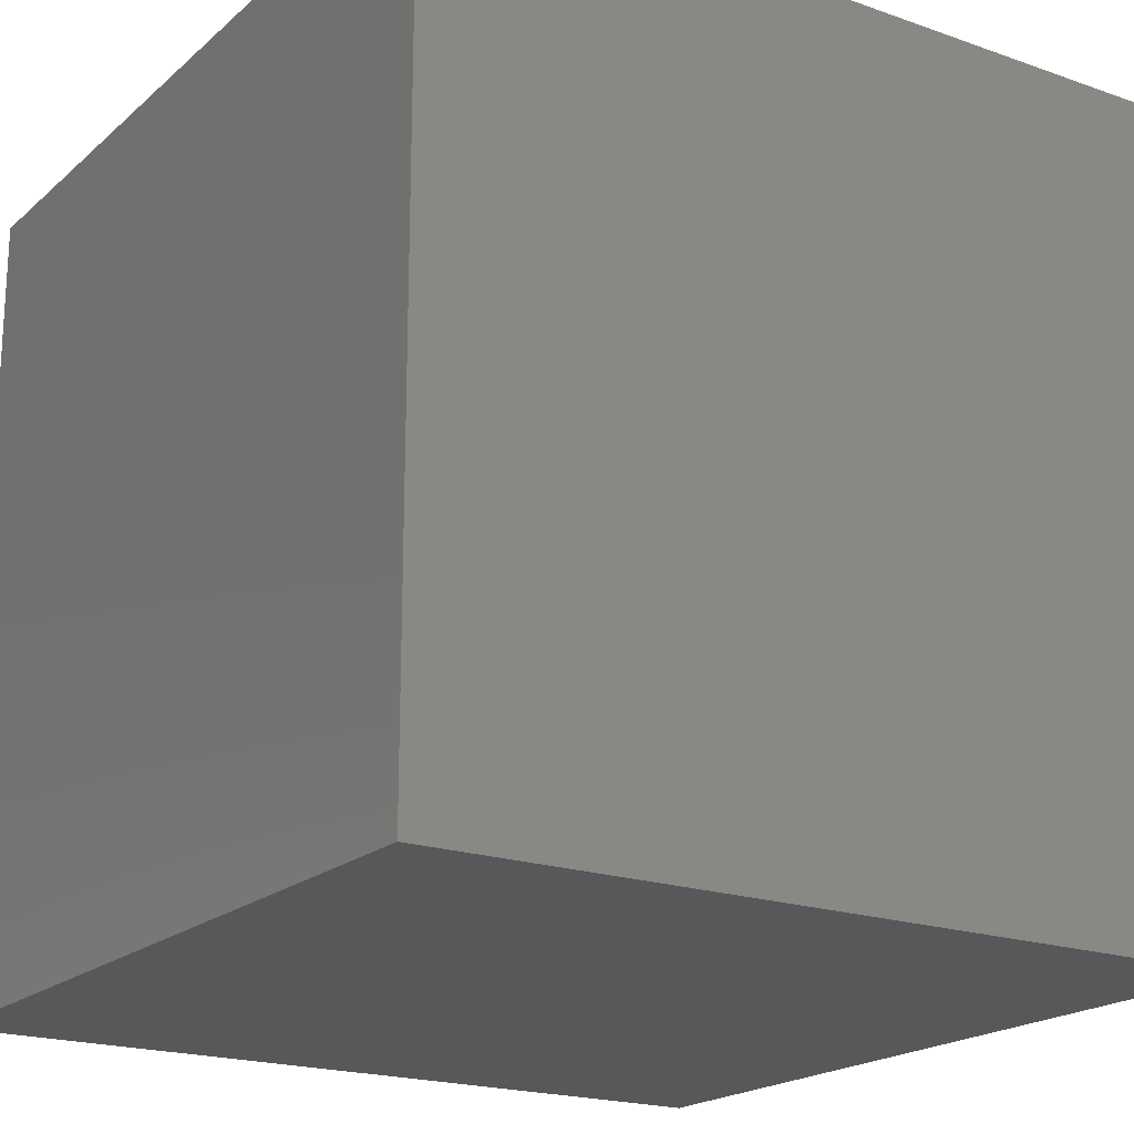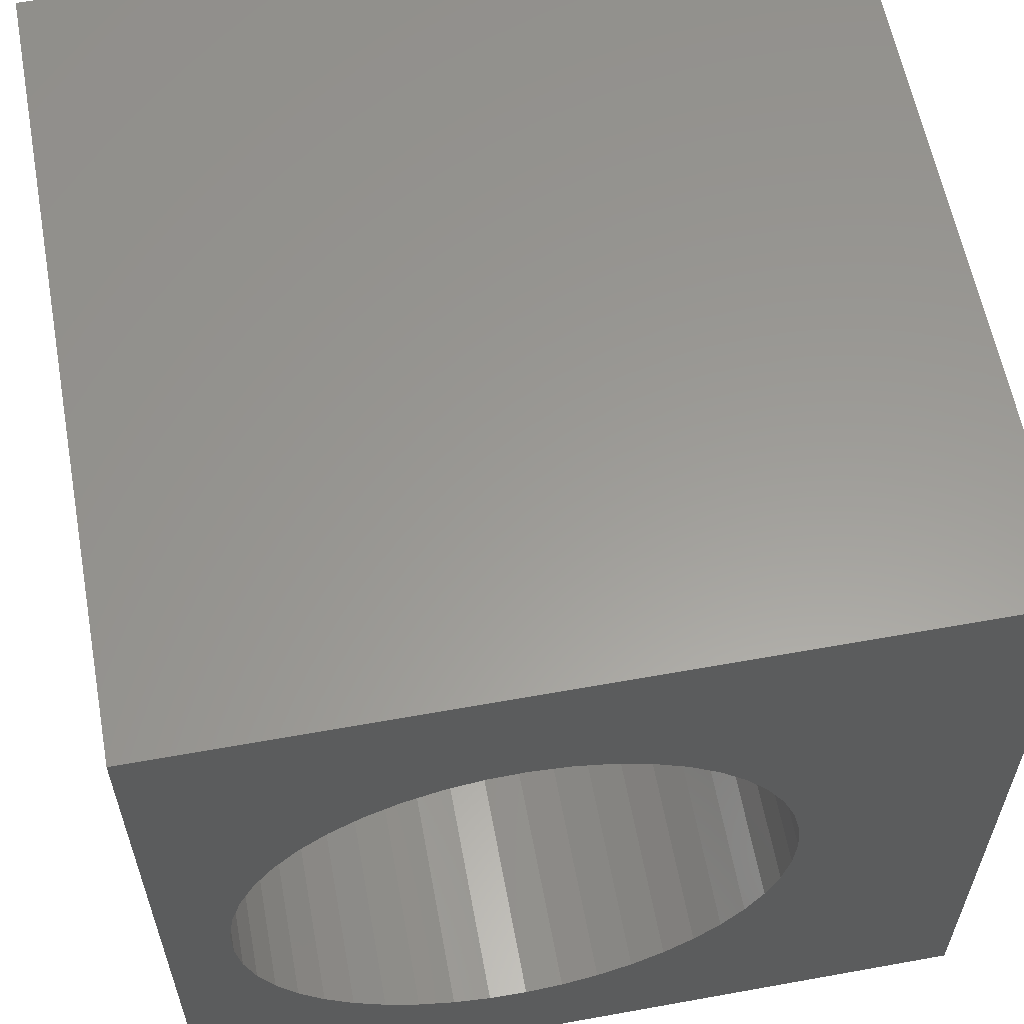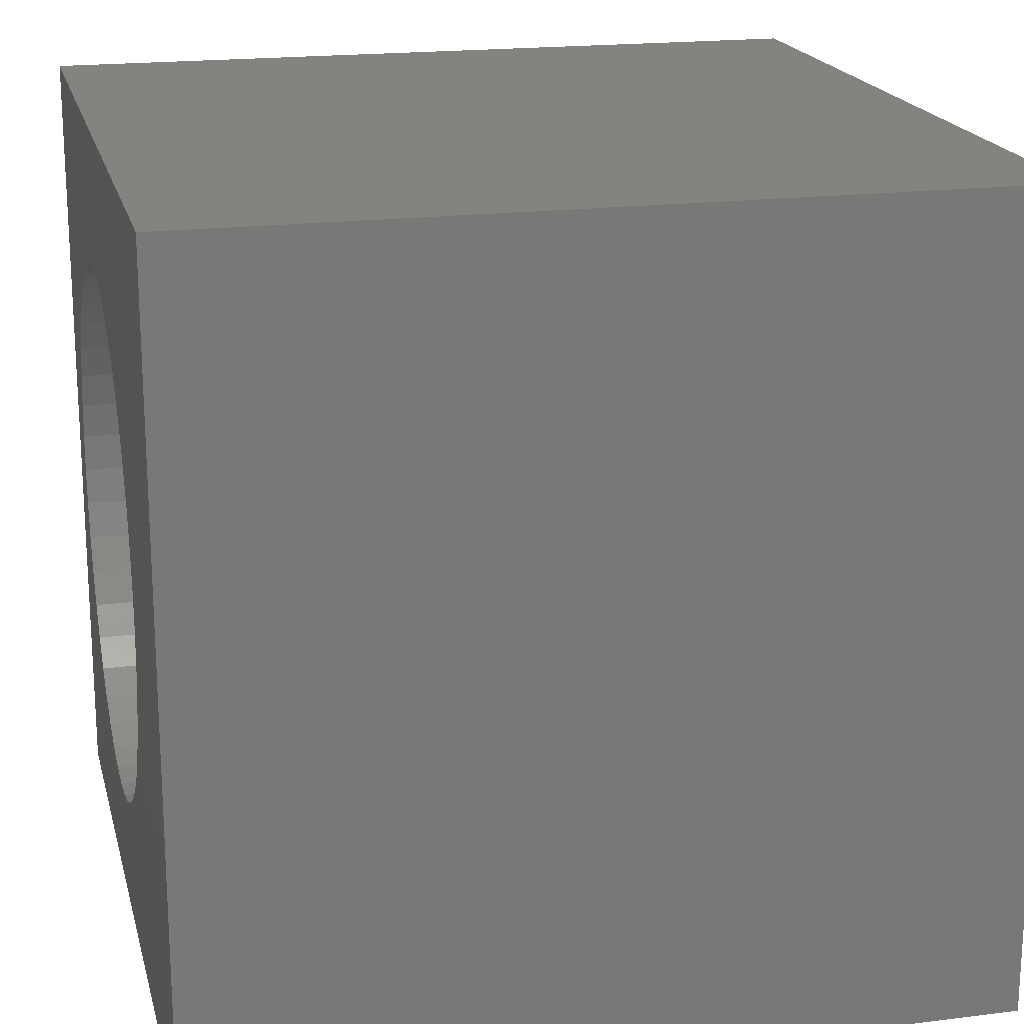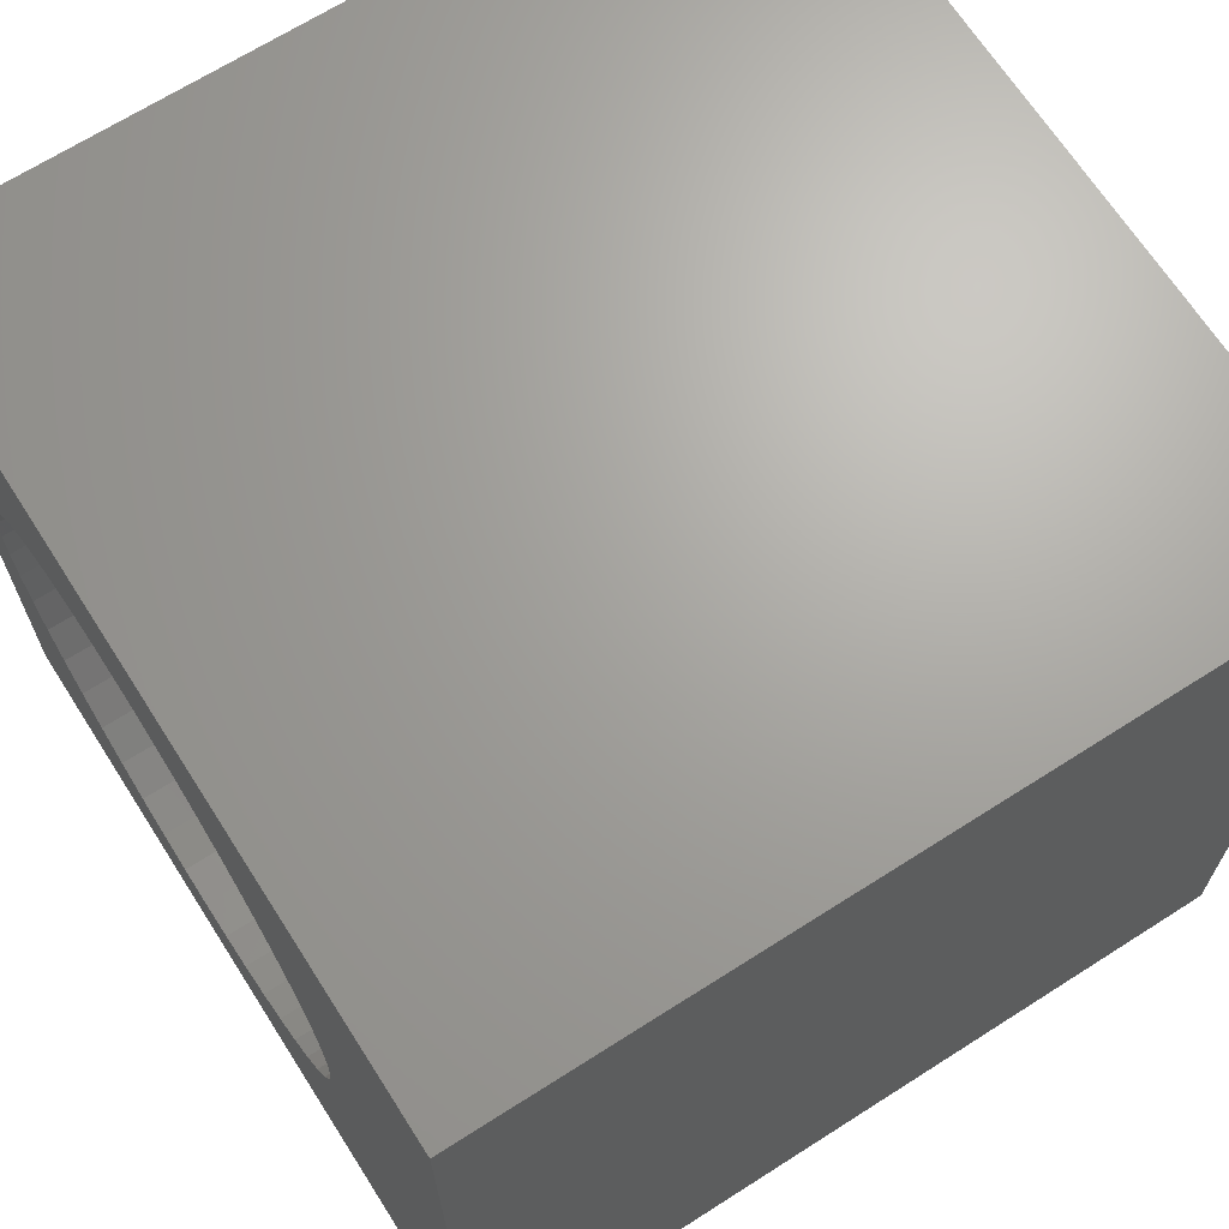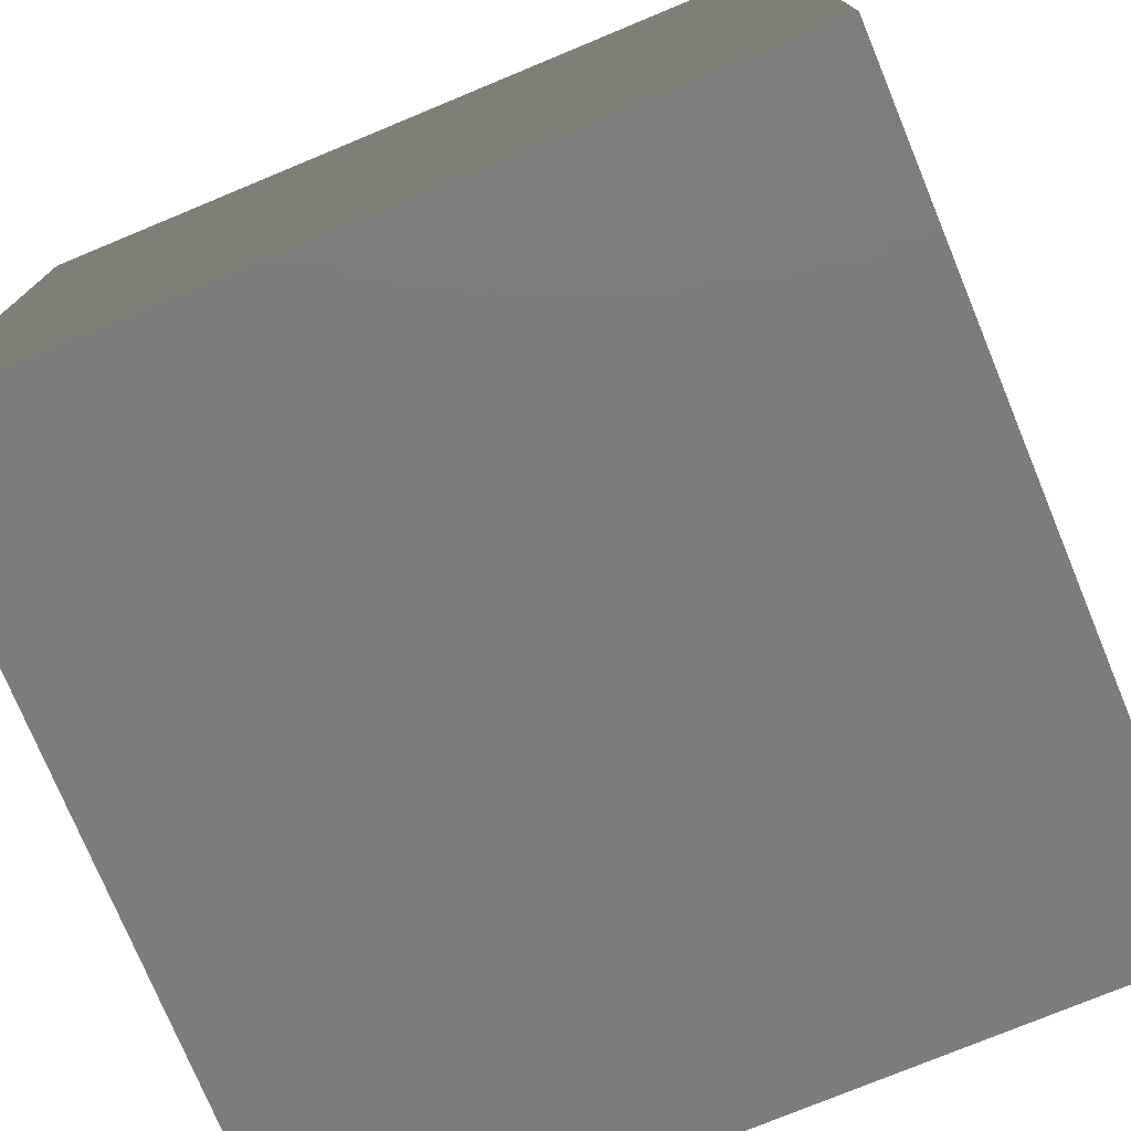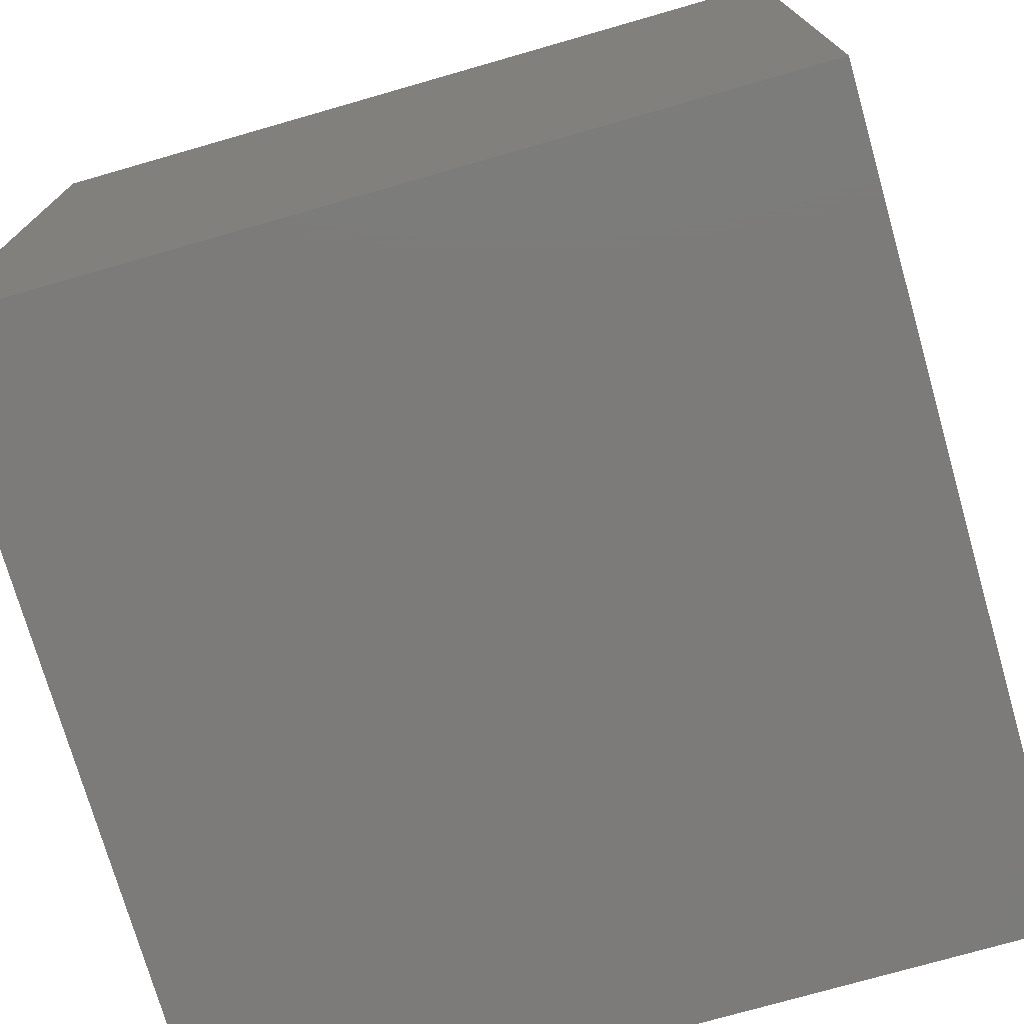
<metadata>
{"format":"stl","ext":"stl","renderer":"f3d","projection":"perspective","resolution":1024,"background":"white","views":[{"elev":-19.8,"azim":-123.1,"up":"+Z"},{"elev":59.8,"azim":-10.5,"up":"+Y"},{"elev":19.1,"azim":76.6,"up":"+Y"},{"elev":67.6,"azim":57.4,"up":"+Y"},{"elev":-75.8,"azim":-157.5,"up":"+Y"},{"elev":-74.7,"azim":16.0,"up":"+Z"}]}
</metadata>
<code>
# stl→obj: 98 verts, 192 faces
v 0 10 10
v 0 10 0
v 0 0 10
v 0 0 0
v 5.183 8.036 10
v 5.62 7.859 10
v 10 10 10
v 6.028 7.624 10
v 6.399 7.334 10
v 6.726 6.995 10
v 7.003 6.614 10
v 7.224 6.199 10
v 7.224 3.453 10
v 10 0 10
v 7.385 3.895 10
v 7.483 4.356 10
v 7.003 3.037 10
v 6.726 2.656 10
v 6.399 2.318 10
v 6.028 2.028 10
v 5.62 1.792 10
v 5.183 1.616 10
v 4.726 1.502 10
v 4.258 1.453 10
v 3.787 1.469 10
v 3.324 1.551 10
v 2.876 1.696 10
v 2.453 1.903 10
v 7.385 5.756 10
v 7.483 5.295 10
v 7.515 4.826 10
v 2.062 2.166 10
v 1.712 2.481 10
v 1.41 2.842 10
v 1.16 3.241 10
v 0.9687 3.671 10
v 0.8389 4.124 10
v 0.9687 5.98 10
v 1.16 6.41 10
v 1.41 6.81 10
v 1.712 7.17 10
v 2.062 7.485 10
v 0.7734 4.59 10
v 0.7734 5.061 10
v 0.8389 5.527 10
v 2.453 7.749 10
v 2.876 7.955 10
v 3.324 8.101 10
v 3.787 8.182 10
v 4.258 8.199 10
v 4.726 8.15 10
v 10 10 0
v 10 0 0
v 7.483 4.356 4.228
v 7.515 4.826 4.228
v 7.483 5.295 4.228
v 7.385 5.756 4.228
v 7.224 6.199 4.228
v 7.003 6.614 4.228
v 6.726 6.995 4.228
v 6.399 7.334 4.228
v 6.028 7.624 4.228
v 5.62 7.859 4.228
v 5.183 8.036 4.228
v 4.726 8.15 4.228
v 4.258 8.199 4.228
v 3.787 8.182 4.228
v 3.324 8.101 4.228
v 2.876 7.955 4.228
v 2.453 7.749 4.228
v 2.062 7.485 4.228
v 1.712 7.17 4.228
v 1.41 6.81 4.228
v 1.16 6.41 4.228
v 0.9687 5.98 4.228
v 0.8389 5.527 4.228
v 0.7734 5.061 4.228
v 0.7734 4.59 4.228
v 0.8389 4.124 4.228
v 0.9687 3.671 4.228
v 1.16 3.241 4.228
v 1.41 2.842 4.228
v 1.712 2.481 4.228
v 2.062 2.166 4.228
v 2.453 1.903 4.228
v 2.876 1.696 4.228
v 3.324 1.551 4.228
v 3.787 1.469 4.228
v 4.258 1.453 4.228
v 4.726 1.502 4.228
v 5.183 1.616 4.228
v 5.62 1.792 4.228
v 6.028 2.028 4.228
v 6.399 2.318 4.228
v 6.726 2.656 4.228
v 7.003 3.037 4.228
v 7.224 3.453 4.228
v 7.385 3.895 4.228
f 1 2 3
f 3 2 4
f 5 6 7
f 7 6 8
f 7 8 9
f 9 10 7
f 7 10 11
f 7 11 12
f 13 14 15
f 15 14 16
f 13 17 14
f 14 17 18
f 14 18 19
f 19 20 14
f 14 20 21
f 14 21 22
f 22 23 14
f 14 23 24
f 14 24 3
f 3 24 25
f 25 26 3
f 3 26 27
f 3 27 28
f 12 29 7
f 7 29 30
f 7 30 14
f 14 30 31
f 14 31 16
f 28 32 3
f 3 32 33
f 3 33 34
f 34 35 3
f 3 35 36
f 3 36 37
f 38 39 1
f 39 40 1
f 1 40 41
f 1 41 42
f 37 43 3
f 3 43 44
f 3 44 1
f 1 44 45
f 1 45 38
f 42 46 1
f 1 46 47
f 1 47 48
f 48 49 1
f 1 49 50
f 1 50 7
f 7 50 51
f 7 51 5
f 52 7 53
f 53 7 14
f 2 52 4
f 4 52 53
f 7 52 1
f 1 52 2
f 53 14 4
f 4 14 3
f 54 31 55
f 55 31 30
f 55 30 56
f 56 30 29
f 56 29 57
f 57 29 12
f 57 12 58
f 58 12 11
f 58 11 59
f 59 11 10
f 59 10 60
f 60 10 9
f 60 9 61
f 61 9 8
f 61 8 62
f 62 8 6
f 62 6 63
f 63 6 5
f 63 5 64
f 64 5 51
f 64 51 65
f 65 51 50
f 65 50 66
f 66 50 49
f 66 49 67
f 67 49 48
f 67 48 68
f 68 48 47
f 68 47 69
f 69 47 46
f 69 46 70
f 70 46 42
f 70 42 71
f 71 42 41
f 71 41 72
f 72 41 40
f 72 40 73
f 73 40 39
f 73 39 74
f 74 39 38
f 74 38 75
f 75 38 45
f 75 45 76
f 76 45 44
f 76 44 77
f 77 44 43
f 77 43 78
f 78 43 37
f 78 37 79
f 79 37 36
f 79 36 80
f 80 36 35
f 80 35 81
f 81 35 34
f 81 34 82
f 82 34 33
f 82 33 83
f 83 33 32
f 83 32 84
f 84 32 28
f 84 28 85
f 85 28 27
f 85 27 86
f 86 27 26
f 86 26 87
f 87 26 25
f 87 25 88
f 88 25 24
f 88 24 89
f 89 24 23
f 89 23 90
f 90 23 22
f 90 22 91
f 91 22 21
f 91 21 92
f 92 21 20
f 92 20 93
f 93 20 19
f 93 19 94
f 94 19 18
f 94 18 95
f 95 18 17
f 95 17 96
f 96 17 13
f 96 13 97
f 97 13 15
f 97 15 98
f 98 15 16
f 98 16 54
f 54 16 31
f 87 88 64
f 64 88 89
f 64 65 87
f 87 65 66
f 87 66 67
f 89 90 64
f 64 90 91
f 64 91 63
f 93 94 62
f 62 94 95
f 67 68 87
f 87 68 69
f 87 69 86
f 74 75 69
f 82 83 69
f 63 91 62
f 62 91 92
f 62 92 93
f 70 71 72
f 82 69 81
f 83 84 69
f 69 84 85
f 69 85 86
f 75 76 69
f 69 76 77
f 69 77 78
f 70 72 69
f 69 72 73
f 69 73 74
f 78 79 69
f 69 79 80
f 69 80 81
f 95 96 62
f 62 96 97
f 62 97 98
f 98 54 62
f 62 54 55
f 62 55 61
f 61 55 56
f 61 56 57
f 57 58 61
f 61 58 59
f 61 59 60

</code>
